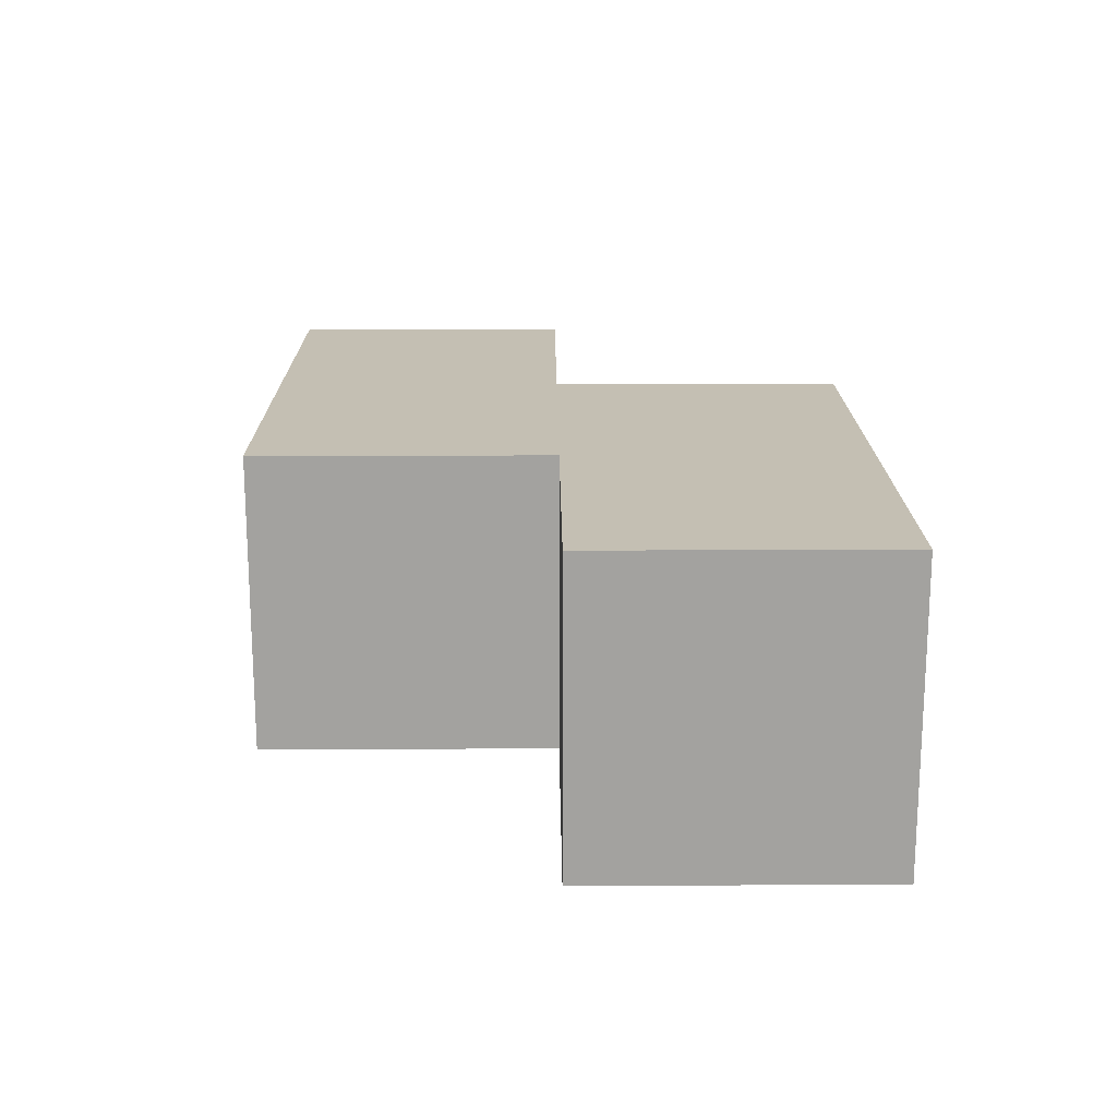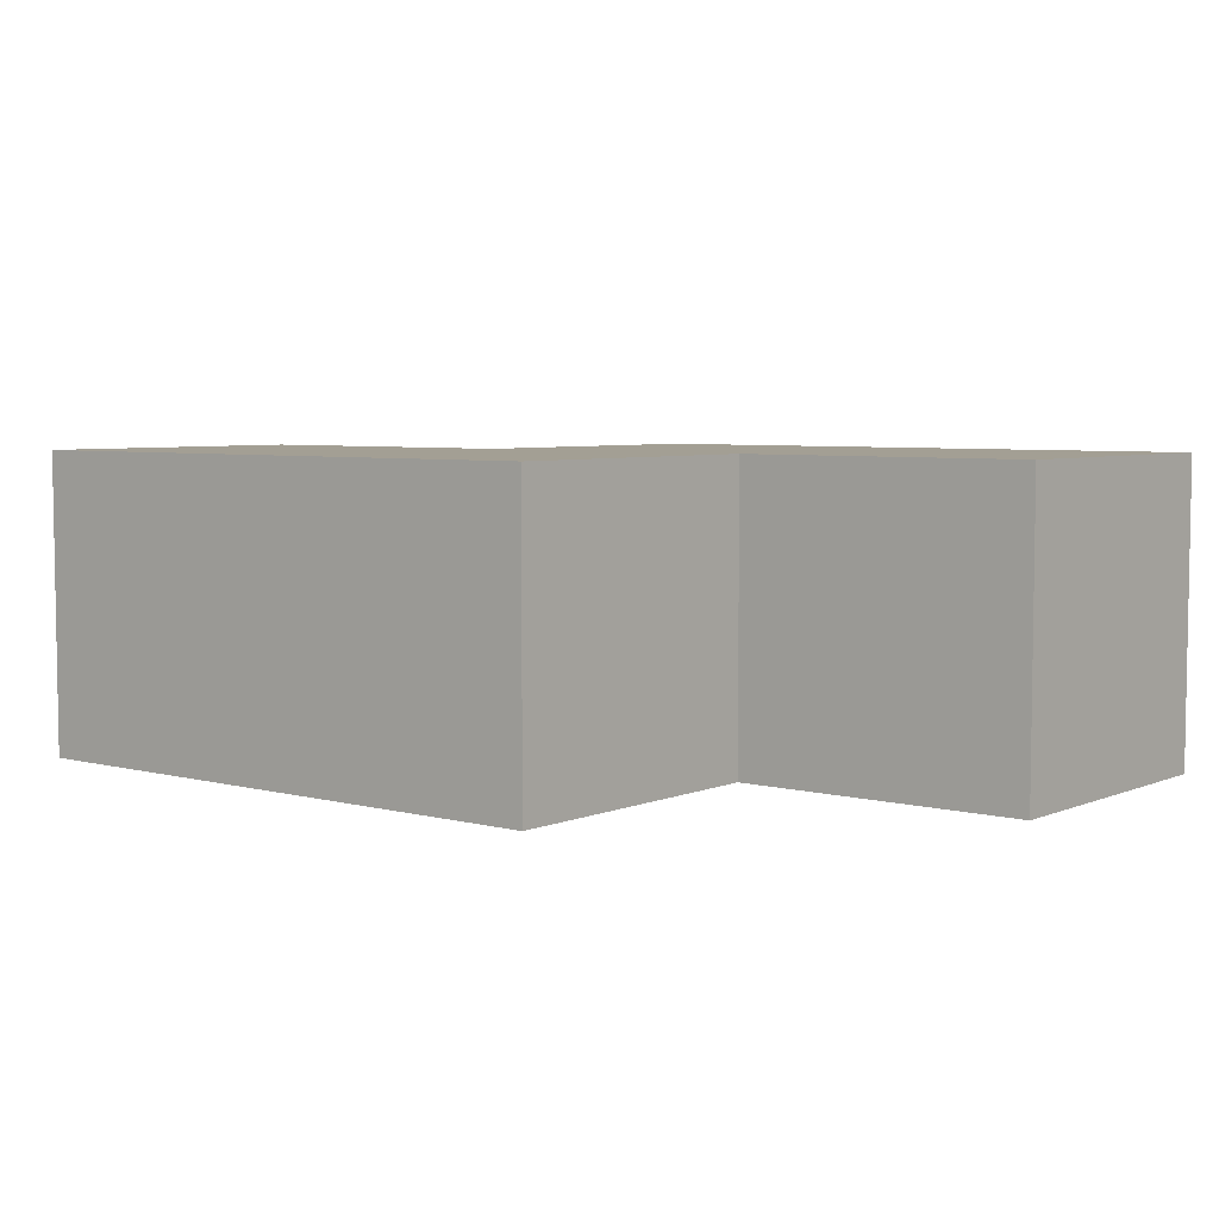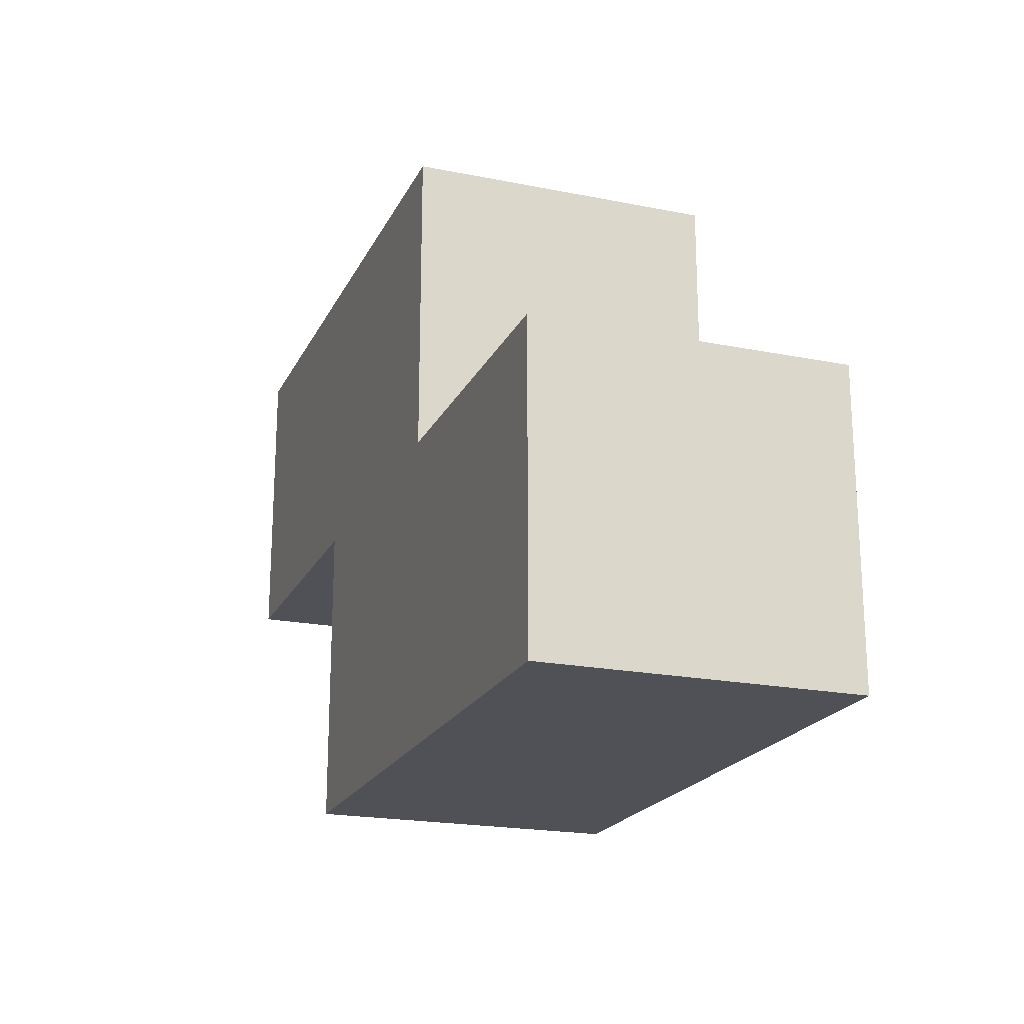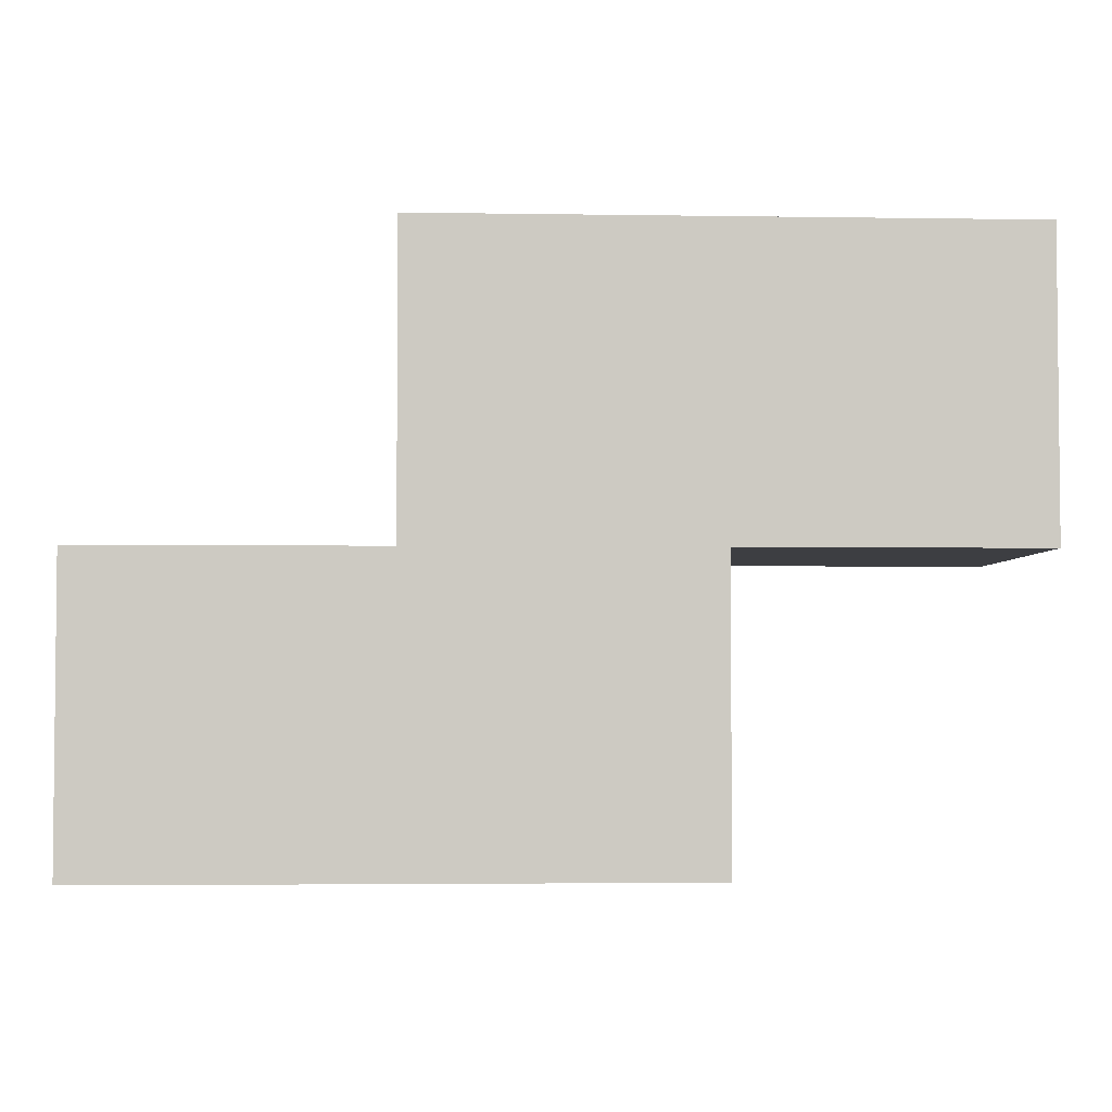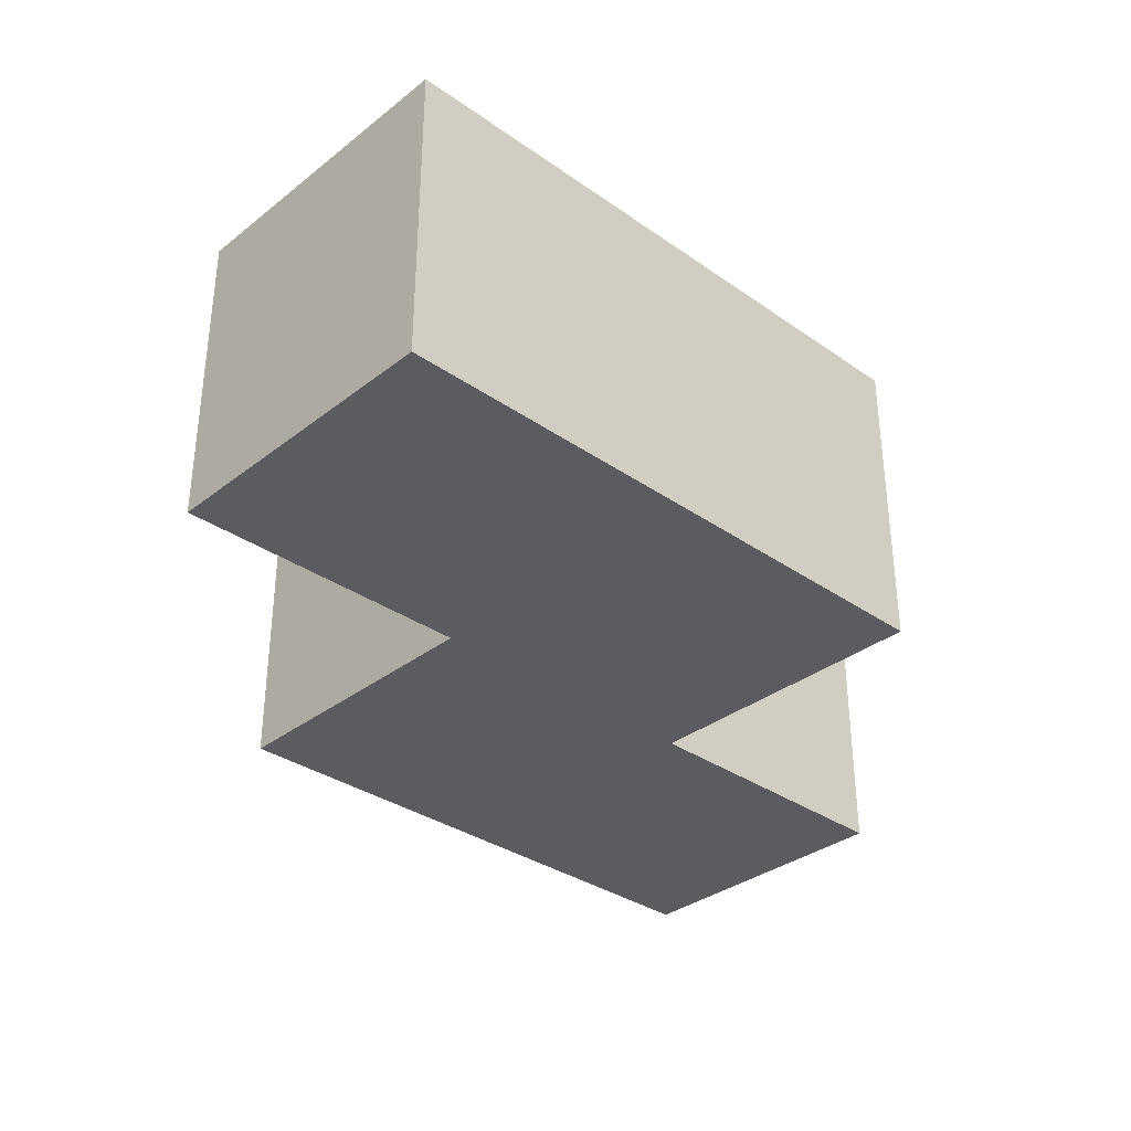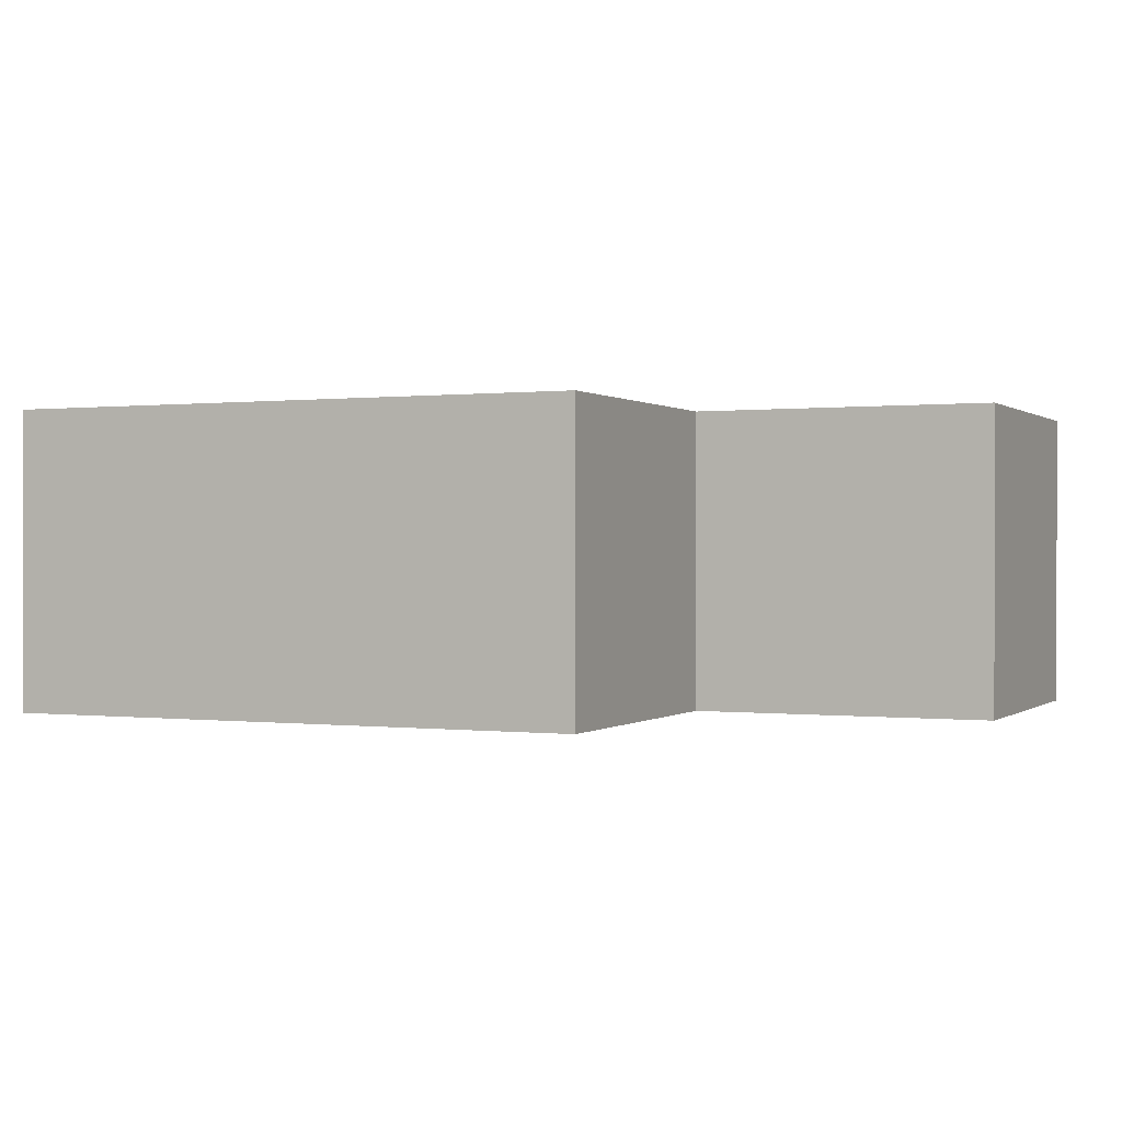
<metadata>
{"format":"obj","ext":"obj","renderer":"f3d","projection":"perspective","resolution":1024,"background":"white","views":[{"elev":17.7,"azim":-90.5,"up":"+Y"},{"elev":5.4,"azim":38.8,"up":"+Y"},{"elev":-20.4,"azim":70.0,"up":"+Z"},{"elev":-3.5,"azim":177.0,"up":"+Z"},{"elev":-33.6,"azim":-43.5,"up":"+Y"},{"elev":0.2,"azim":-155.7,"up":"+Y"}]}
</metadata>
<code>
o Mesh 0
v 0.252 0.505 0.757
v 0.252 0.505 0.505
v 0.252 0.252 0.757
v 0.252 0.252 0.505
v 0 0.505 0.757
v 0 0.505 0.505
v 0 0.252 0.757
v 0 0.252 0.505
v 0 0.505 1.01
v 0 0.252 1.01
v -0.252 0.505 1.01
v -0.252 0.505 0.757
v -0.252 0.505 0.505
v -0.252 0.252 1.01
v -0.252 0.252 0.757
v -0.252 0.252 0.505
v -0.505 0.505 1.01
v -0.505 0.505 0.757
v -0.505 0.252 1.01
v -0.505 0.252 0.757
f 7 8 4 3
f 3 4 2 1
f 1 2 6 5
f 6 2 4 8
f 5 7 3 1
f 15 16 8 7
f 5 6 13 12
f 12 13 16 15
f 13 6 8 16
f 14 15 7 10
f 10 7 5 9
f 9 5 12 11
f 11 14 10 9
f 19 20 15 14
f 11 12 18 17
f 17 18 20 19
f 18 12 15 20
f 17 19 14 11

</code>
